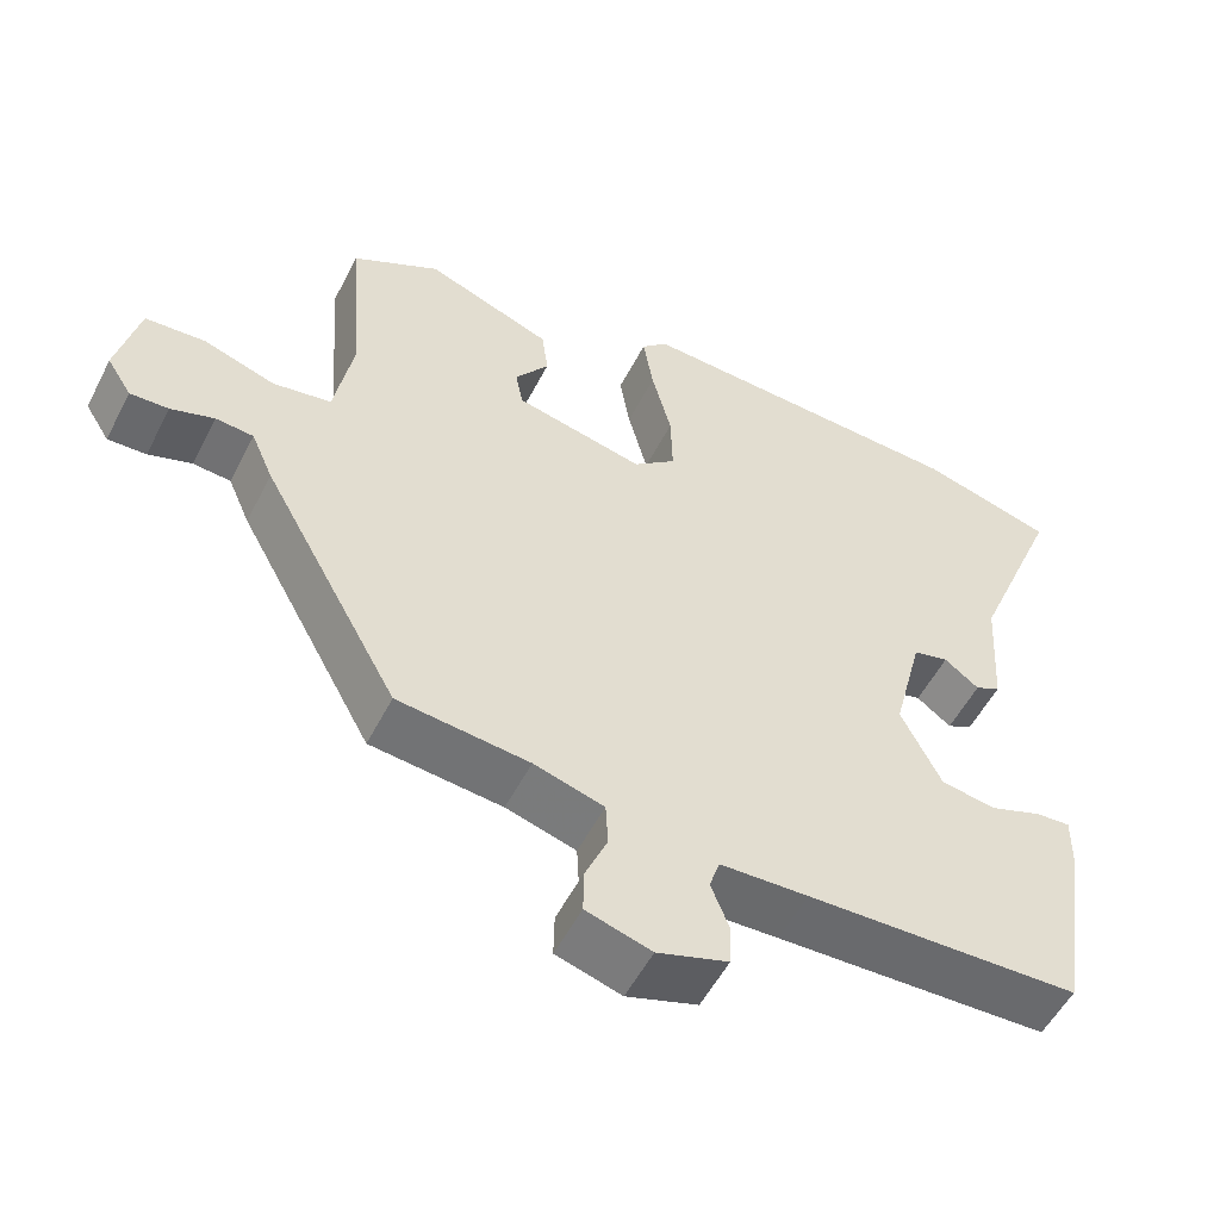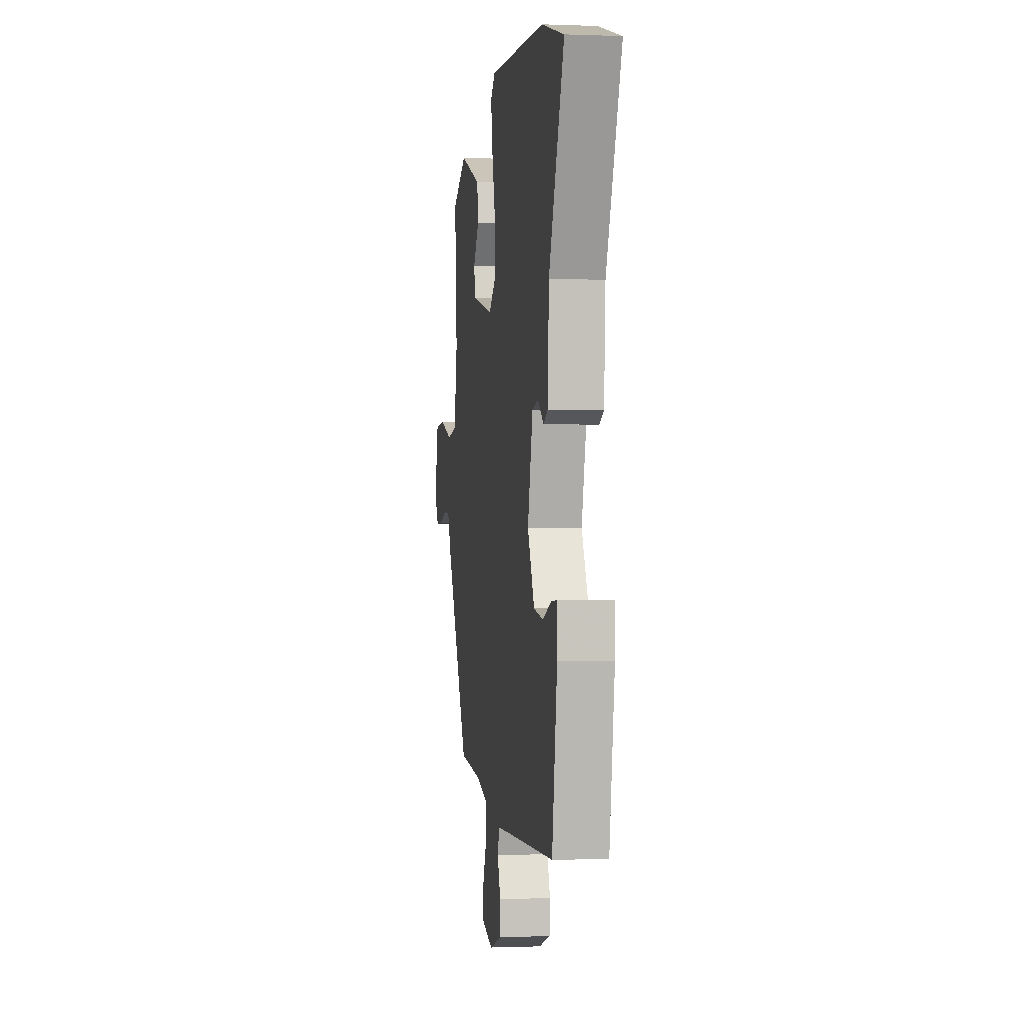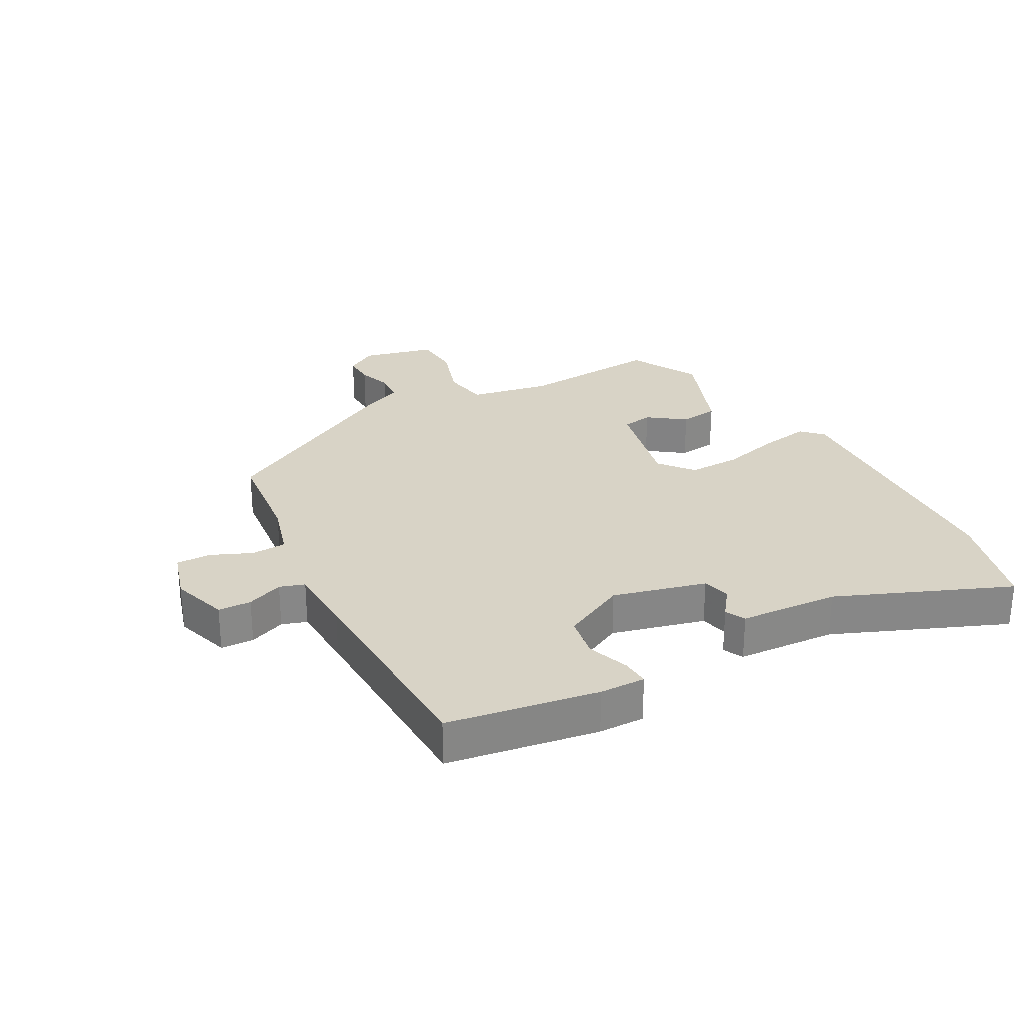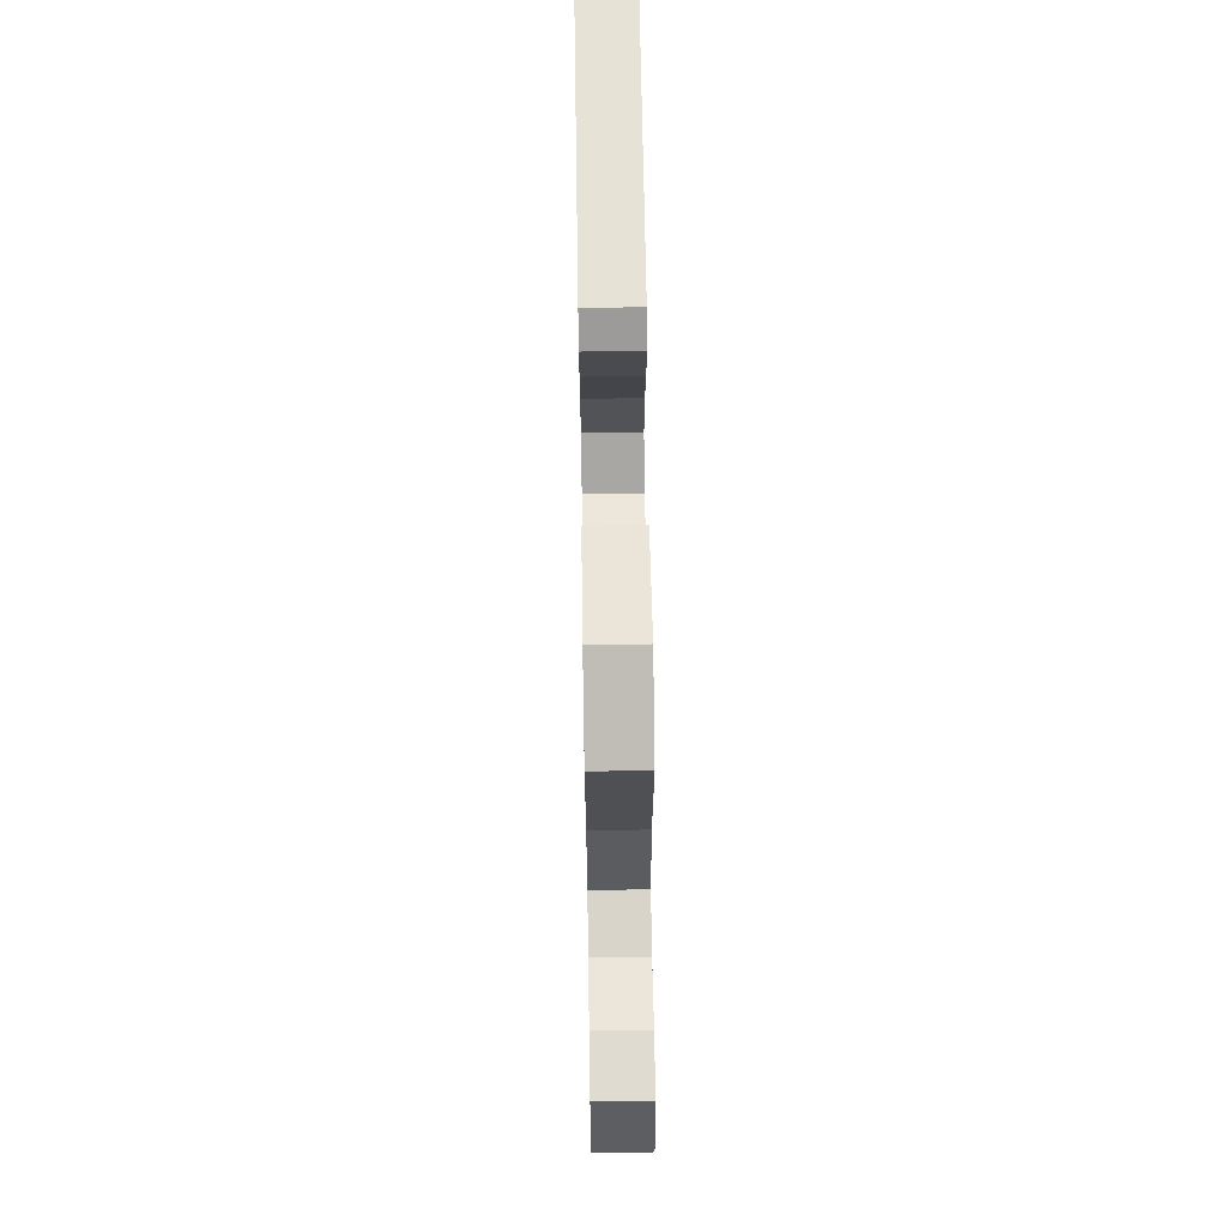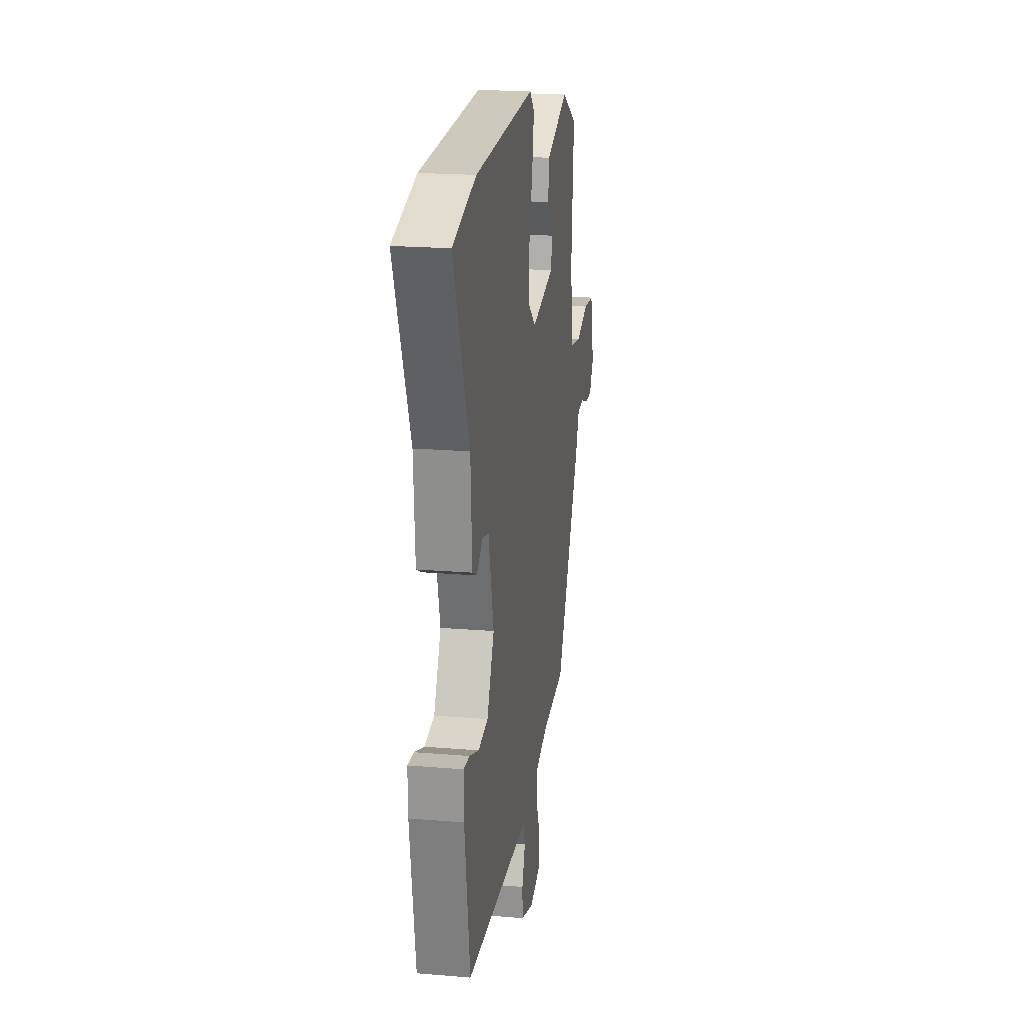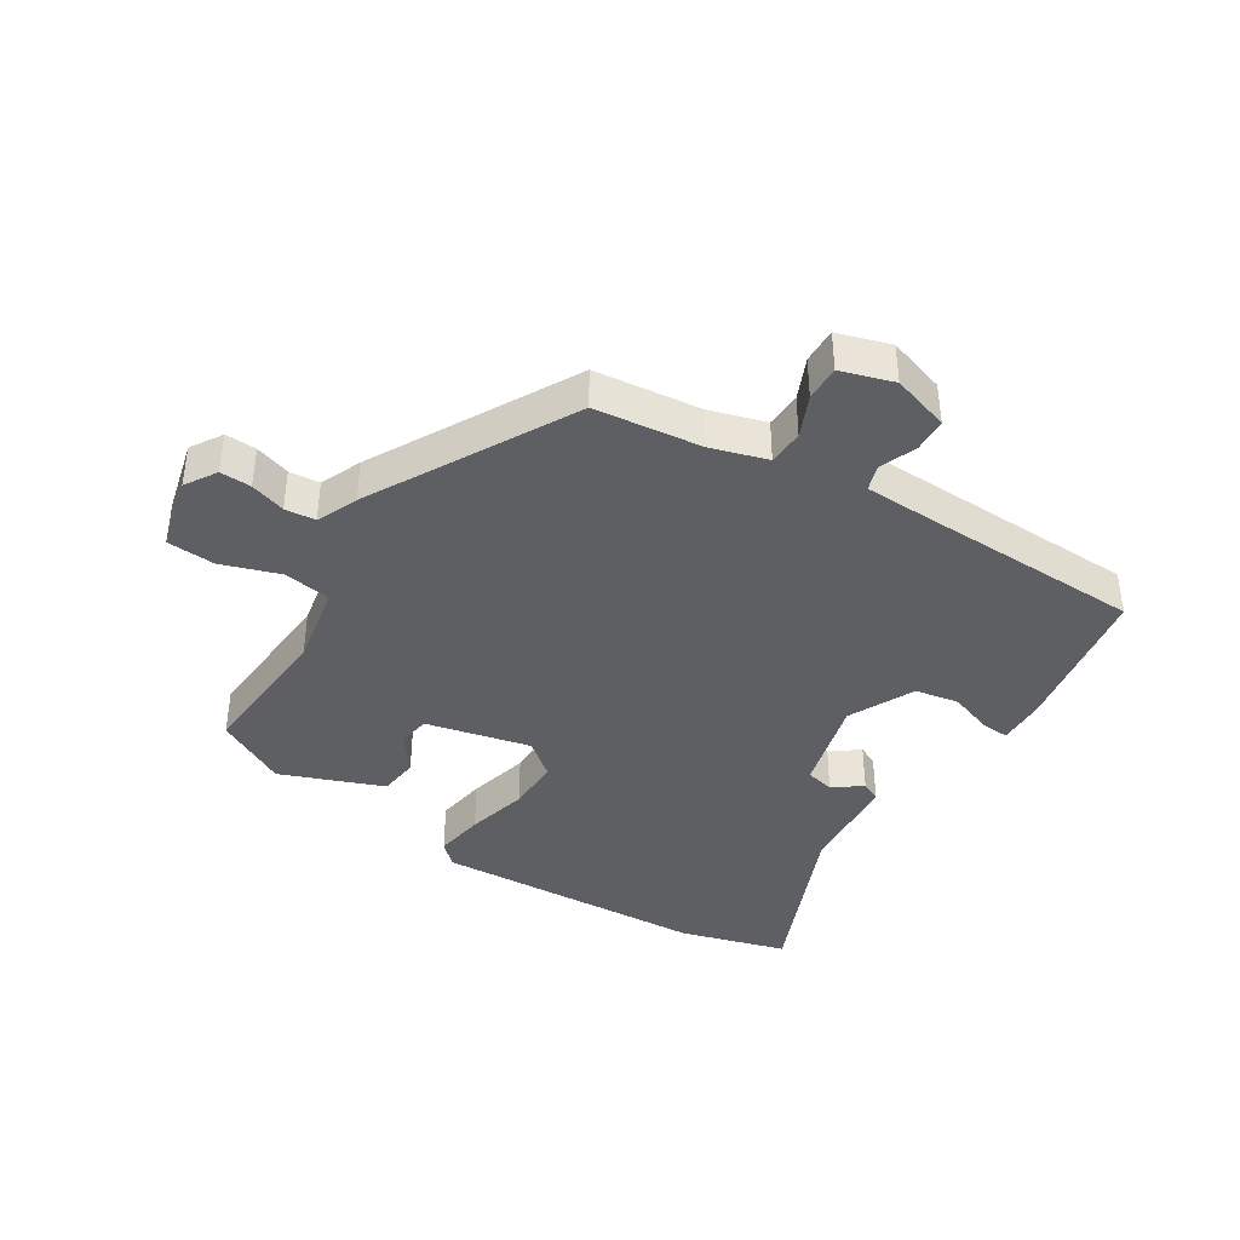
<metadata>
{"format":"obj","ext":"obj","renderer":"f3d","projection":"perspective","resolution":1024,"background":"white","views":[{"elev":-53.7,"azim":153.2,"up":"+Z"},{"elev":-0.7,"azim":-98.3,"up":"+Z"},{"elev":28.0,"azim":-118.6,"up":"+Y"},{"elev":66.2,"azim":89.1,"up":"+Z"},{"elev":20.0,"azim":-81.2,"up":"+Z"},{"elev":-40.2,"azim":148.2,"up":"+Y"}]}
</metadata>
<code>
v 0.365 0.07 -0.448
v 0.198 0.07 -0.466
v 0.109 0.07 -0.492
v 0.106 0.07 -0.548
v 0.134 0.07 -0.613
v 0.135 0.07 -0.669
v 0.052 0.07 -0.694
v -0.038 0.07 -0.665
v -0.04 0.07 -0.612
v -0.017 0.07 -0.554
v -0.03 0.07 -0.514
v -0.142 0.07 -0.51
v -0.488 0.07 -0.5
v -0.526 0.07 -0.259
v -0.527 0.07 -0.186
v -0.483 0.07 -0.189
v -0.416 0.07 -0.213
v -0.347 0.07 -0.201
v -0.296 0.07 -0.099
v -0.334 0.07 0.05
v -0.379 0.07 0.061
v -0.423 0.07 0.028
v -0.455 0.07 0.044
v -0.465 0.07 0.203
v -0.578 0.07 0.478
v -0.411 0.07 0.525
v 0.019 0.07 0.546
v 0.052 0.07 0.514
v 0.039 0.07 0.436
v 0.014 0.07 0.34
v 0.012 0.07 0.256
v 0.066 0.07 0.212
v 0.23 0.07 0.249
v 0.239 0.07 0.298
v 0.196 0.07 0.357
v 0.204 0.07 0.419
v 0.364 0.07 0.48
v 0.475 0.07 0.42
v 0.457 0.07 0.194
v 0.481 0.07 0.065
v 0.555 0.07 0.053
v 0.646 0.07 0.083
v 0.722 0.07 0.078
v 0.75 0.07 -0.038
v 0.719 0.07 -0.087
v 0.67 0.07 -0.085
v 0.615 0.07 -0.067
v 0.567 0.07 -0.071
v 0.539 0.07 -0.135
v 0.365 0 -0.448
v 0.198 0 -0.466
v 0.109 0 -0.492
v 0.106 0 -0.548
v 0.134 0 -0.613
v 0.135 0 -0.669
v 0.052 0 -0.694
v -0.038 0 -0.665
v -0.04 0 -0.612
v -0.017 0 -0.554
v -0.03 0 -0.514
v -0.142 0 -0.51
v -0.488 0 -0.5
v -0.526 0 -0.259
v -0.527 0 -0.186
v -0.483 0 -0.189
v -0.416 0 -0.213
v -0.347 0 -0.201
v -0.296 0 -0.099
v -0.334 0 0.05
v -0.379 0 0.061
v -0.423 0 0.028
v -0.455 0 0.044
v -0.465 0 0.203
v -0.578 0 0.478
v -0.411 0 0.525
v 0.019 0 0.546
v 0.052 0 0.514
v 0.039 0 0.436
v 0.014 0 0.34
v 0.012 0 0.256
v 0.066 0 0.212
v 0.23 0 0.249
v 0.239 0 0.298
v 0.196 0 0.357
v 0.204 0 0.419
v 0.364 0 0.48
v 0.475 0 0.42
v 0.457 0 0.194
v 0.481 0 0.065
v 0.555 0 0.053
v 0.646 0 0.083
v 0.722 0 0.078
v 0.75 0 -0.038
v 0.719 0 -0.087
v 0.67 0 -0.085
v 0.615 0 -0.067
v 0.567 0 -0.071
v 0.539 0 -0.135
f 48 49 1 2
f 44 45 46 47
f 44 47 48
f 41 42 43 44
f 40 41 44 48
f 36 37 38 39
f 34 35 36 39
f 33 34 39 40
f 32 33 40 48
f 27 28 29 30
f 25 26 27 30
f 24 25 30 31
f 21 22 23 24
f 20 21 24 31
f 19 20 31 32
f 14 15 16 17
f 12 13 14 17
f 11 12 17 18
f 7 8 9 10
f 7 10 11
f 4 5 6 7
f 3 4 7 11
f 18 19 32 48
f 11 18 48
f 2 3 11 48
f 51 50 98 97
f 96 95 94 93
f 97 96 93
f 93 92 91 90
f 97 93 90 89
f 88 87 86 85
f 88 85 84 83
f 89 88 83 82
f 97 89 82 81
f 79 78 77 76
f 79 76 75 74
f 80 79 74 73
f 73 72 71 70
f 80 73 70 69
f 81 80 69 68
f 66 65 64 63
f 66 63 62 61
f 67 66 61 60
f 59 58 57 56
f 60 59 56
f 56 55 54 53
f 60 56 53 52
f 97 81 68 67
f 97 67 60
f 97 60 52 51
f 1 50 51 2
f 2 51 52 3
f 3 52 53 4
f 4 53 54 5
f 5 54 55 6
f 6 55 56 7
f 7 56 57 8
f 8 57 58 9
f 9 58 59 10
f 10 59 60 11
f 11 60 61 12
f 12 61 62 13
f 13 62 63 14
f 14 63 64 15
f 15 64 65 16
f 16 65 66 17
f 17 66 67 18
f 18 67 68 19
f 19 68 69 20
f 20 69 70 21
f 21 70 71 22
f 22 71 72 23
f 23 72 73 24
f 24 73 74 25
f 25 74 75 26
f 26 75 76 27
f 27 76 77 28
f 28 77 78 29
f 29 78 79 30
f 30 79 80 31
f 31 80 81 32
f 32 81 82 33
f 33 82 83 34
f 34 83 84 35
f 35 84 85 36
f 36 85 86 37
f 37 86 87 38
f 38 87 88 39
f 39 88 89 40
f 40 89 90 41
f 41 90 91 42
f 42 91 92 43
f 43 92 93 44
f 44 93 94 45
f 45 94 95 46
f 46 95 96 47
f 47 96 97 48
f 48 97 98 49
f 49 98 50 1

</code>
